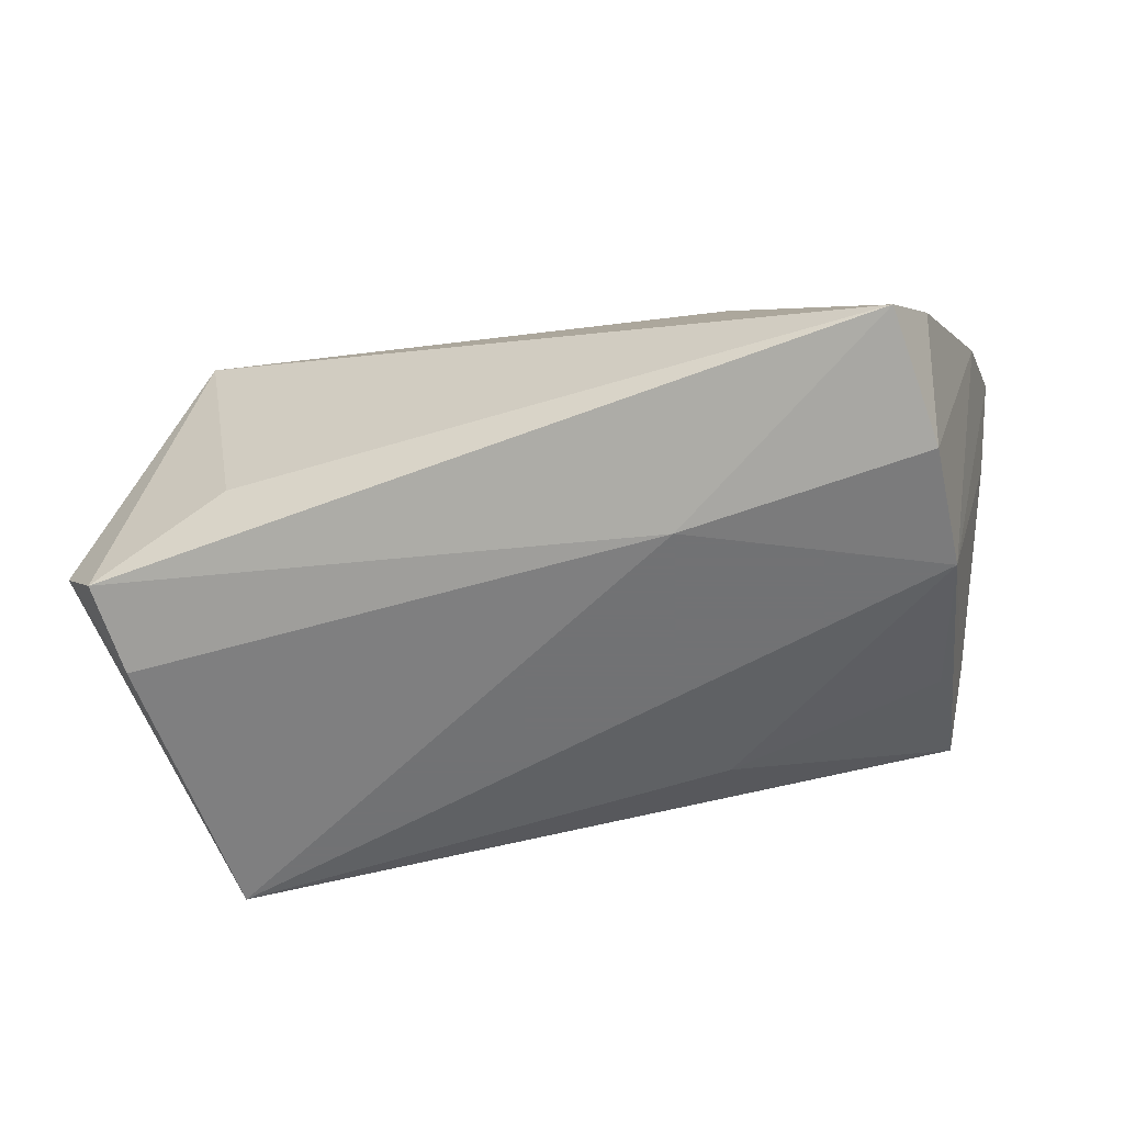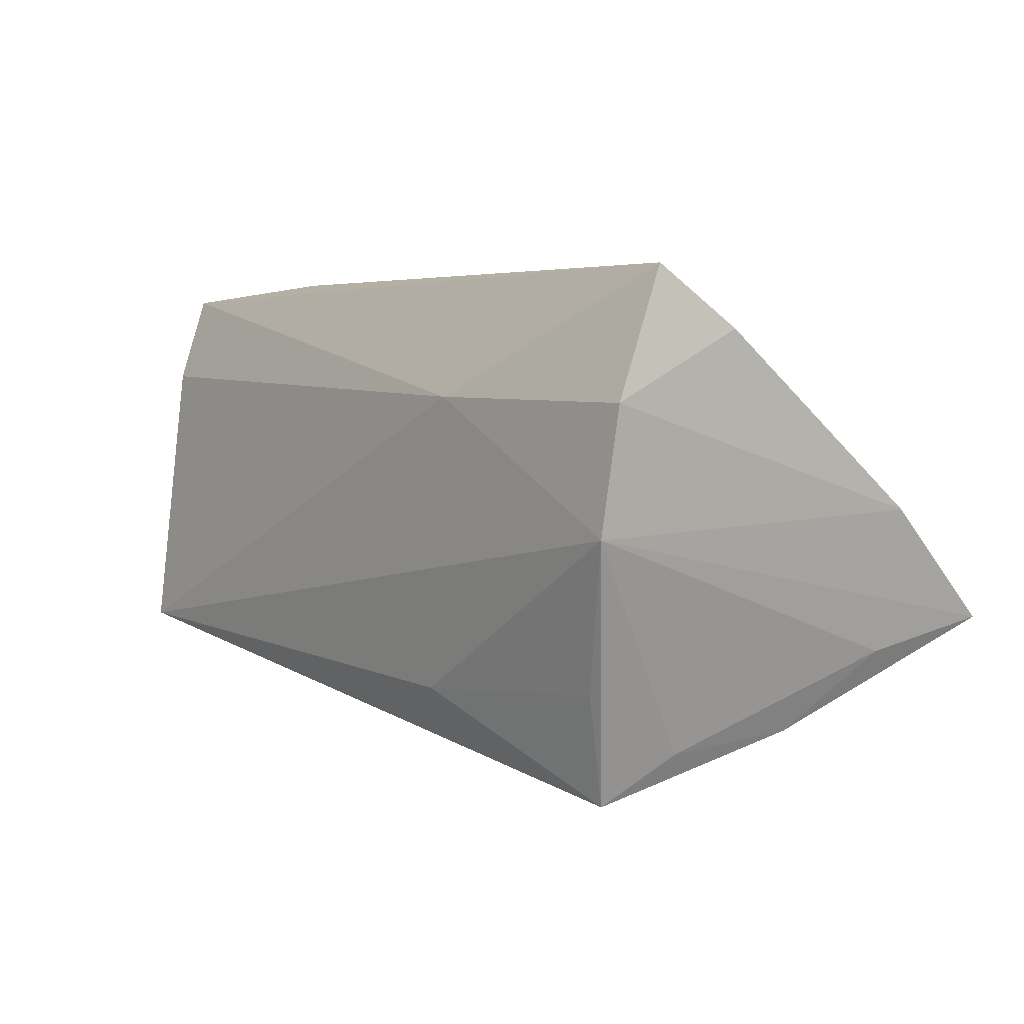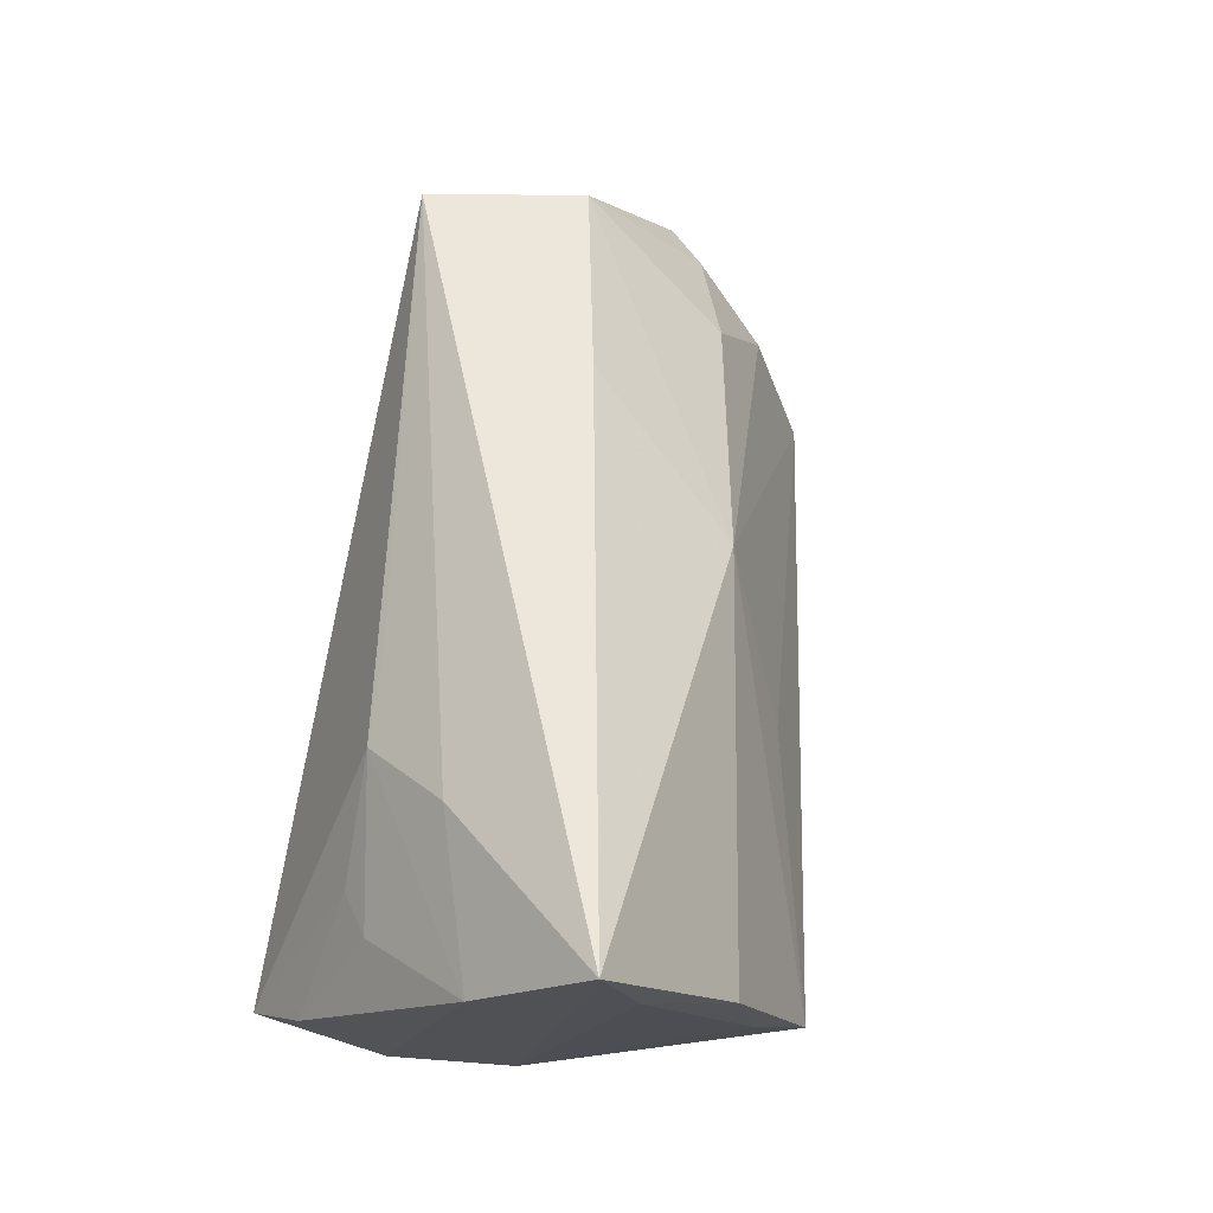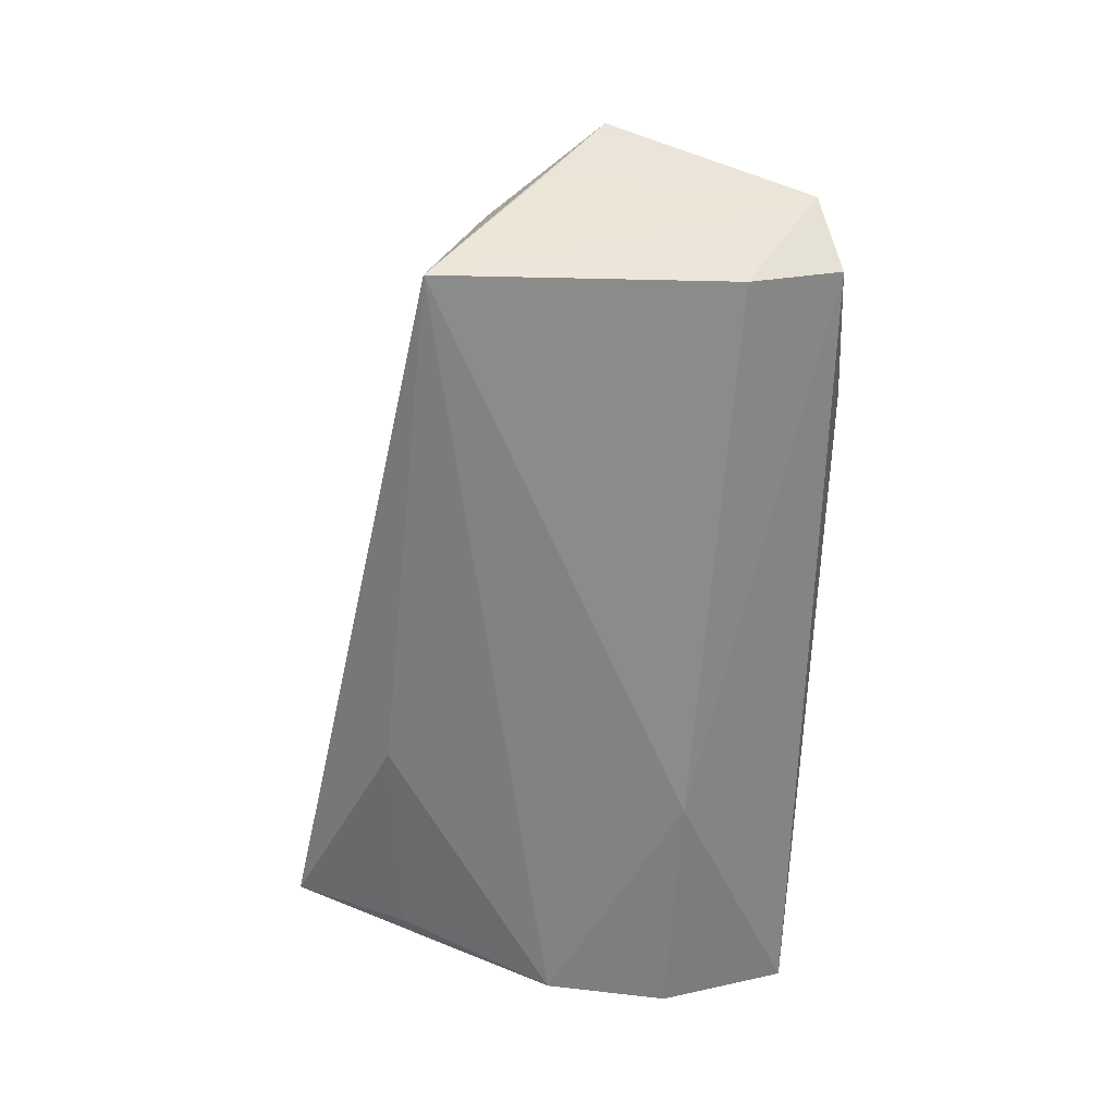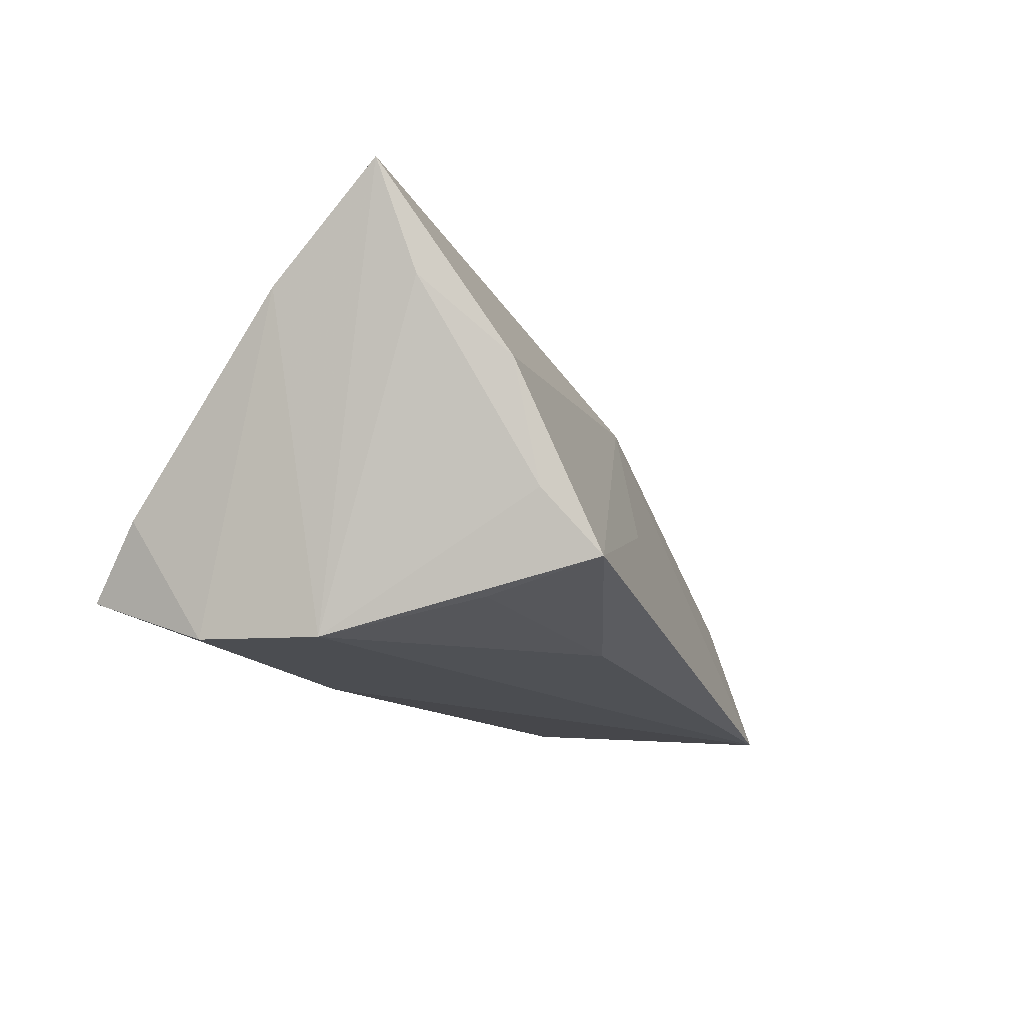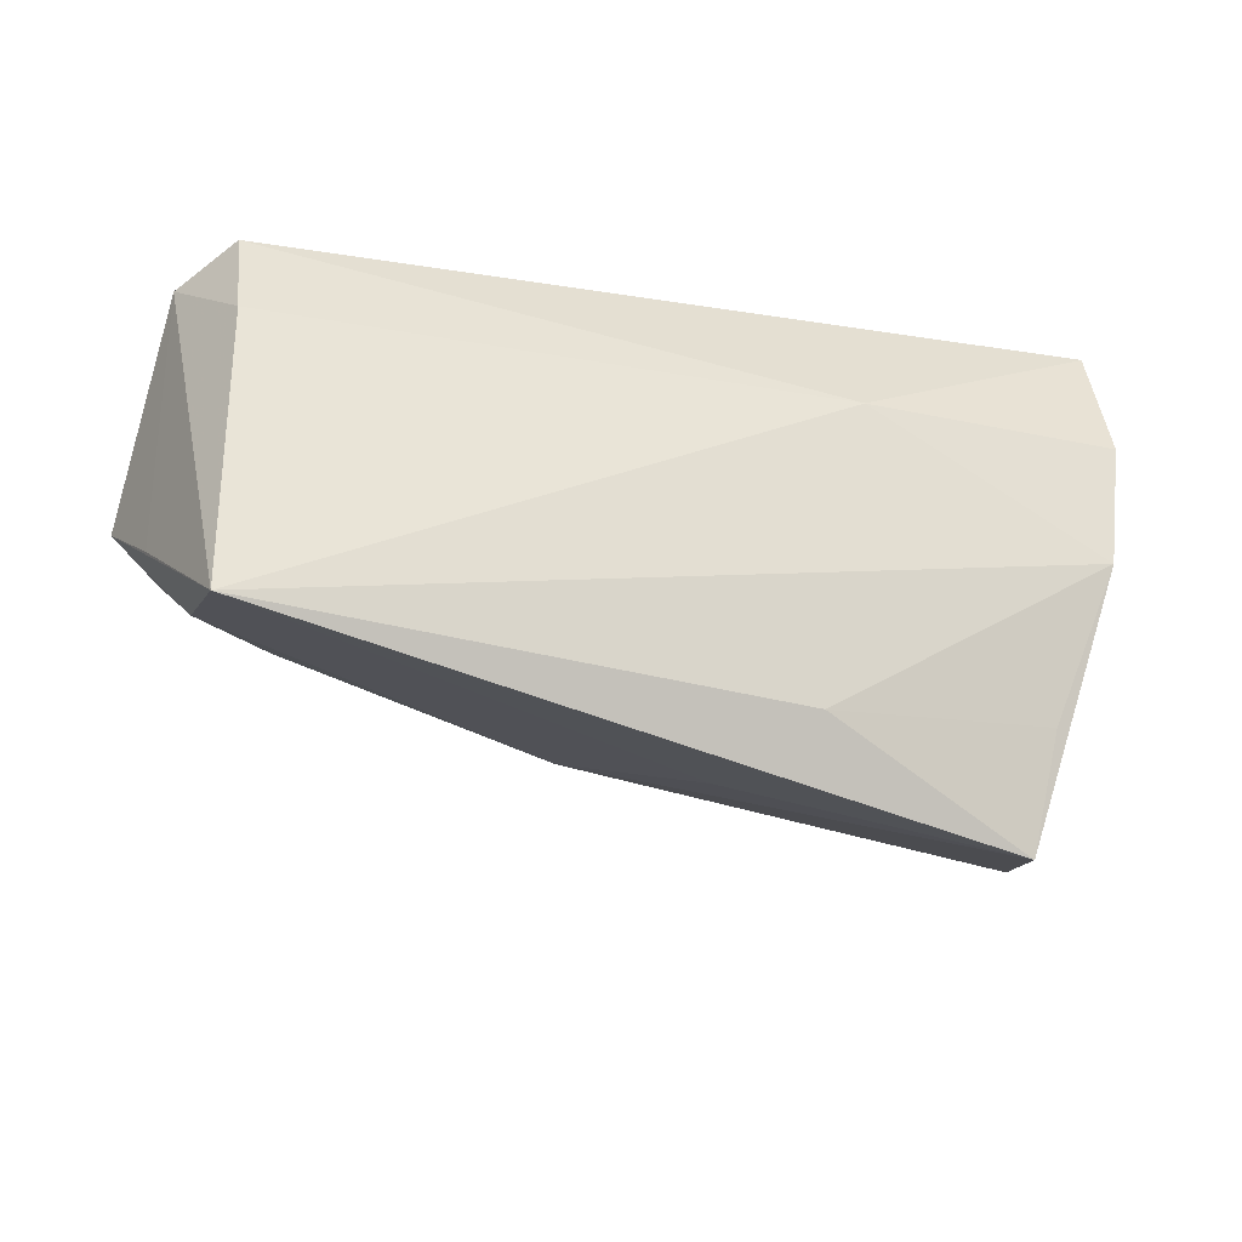
<metadata>
{"format":"obj","ext":"obj","renderer":"f3d","projection":"perspective","resolution":1024,"background":"white","views":[{"elev":-55.6,"azim":-158.9,"up":"+Z"},{"elev":4.3,"azim":-129.7,"up":"+Y"},{"elev":58.4,"azim":-78.4,"up":"+Z"},{"elev":-60.6,"azim":87.4,"up":"+Z"},{"elev":-15.9,"azim":-63.3,"up":"+Z"},{"elev":-26.3,"azim":163.4,"up":"+Y"}]}
</metadata>
<code>
v -0.04629 0.01161 0.00775
v -0.05131 0.01939 -0.007695
v -0.04817 0.01113 -0.02251
v -0.02783 0.01536 0.01595
v 0.05663 0.02169 -0.007833
v 0.04672 0.006312 0.02488
v 0.04098 -0.01177 0.009811
v -0.05144 -0.01965 0.01726
v -0.01218 -0.0251 -0.02123
v -0.03755 -0.03675 -0.01537
v -0.04182 -0.0308 -0.007482
v -0.04602 -0.00414 -0.02324
v 0.05075 0.01353 -0.01942
v -0.04538 -0.02918 0.007489
v 0.05978 -0.002082 0.005543
v -0.01767 0.01604 0.01845
v 0.01943 2.43e-06 0.02767
v -0.005385 -0.02745 -0.004342
v -0.03959 -0.02281 -0.01907
v -0.05529 -0.01617 0.03121
v 0.007031 -0.01907 0.01446
v 0.05144 -0.01552 -0.004794
v 0.05089 0.02442 -0.0156
v -0.04826 0.02665 -0.01657
v 0.0567 -0.009181 -0.005479
v 0.03277 0.02665 -0.008145
v -0.0549 -0.002088 0.01751
v -0.03573 0.00451 0.02271
v 0.05407 -0.006917 0.006655
v 0.05148 -0.0216 -0.02324
v -0.04089 0.01533 0.006556
v 0.04026 0.0253 0.02798
v -0.01749 0.01142 -0.02324
f 4 32 24
f 14 21 20
f 10 21 14
f 15 32 6
f 20 12 8
f 8 14 20
f 27 12 20
f 27 3 12
f 32 4 16
f 5 32 15
f 5 23 32
f 24 32 26
f 26 23 24
f 32 23 26
f 7 6 21
f 18 21 10
f 10 30 18
f 18 30 21
f 9 30 10
f 12 30 9
f 21 6 17
f 20 21 17
f 17 32 20
f 17 6 32
f 24 23 33
f 33 3 24
f 33 30 12
f 12 3 33
f 11 12 10
f 11 8 12
f 10 14 11
f 14 8 11
f 28 27 20
f 4 27 28
f 28 16 4
f 20 32 28
f 32 16 28
f 1 27 4
f 15 30 25
f 25 5 15
f 30 5 25
f 15 6 29
f 6 7 29
f 21 30 22
f 22 7 21
f 22 29 7
f 22 30 15
f 15 29 22
f 10 12 19
f 19 9 10
f 12 9 19
f 13 33 23
f 30 33 13
f 23 5 13
f 13 5 30
f 31 4 24
f 31 1 4
f 2 31 24
f 1 31 2
f 27 1 2
f 24 3 2
f 3 27 2

</code>
